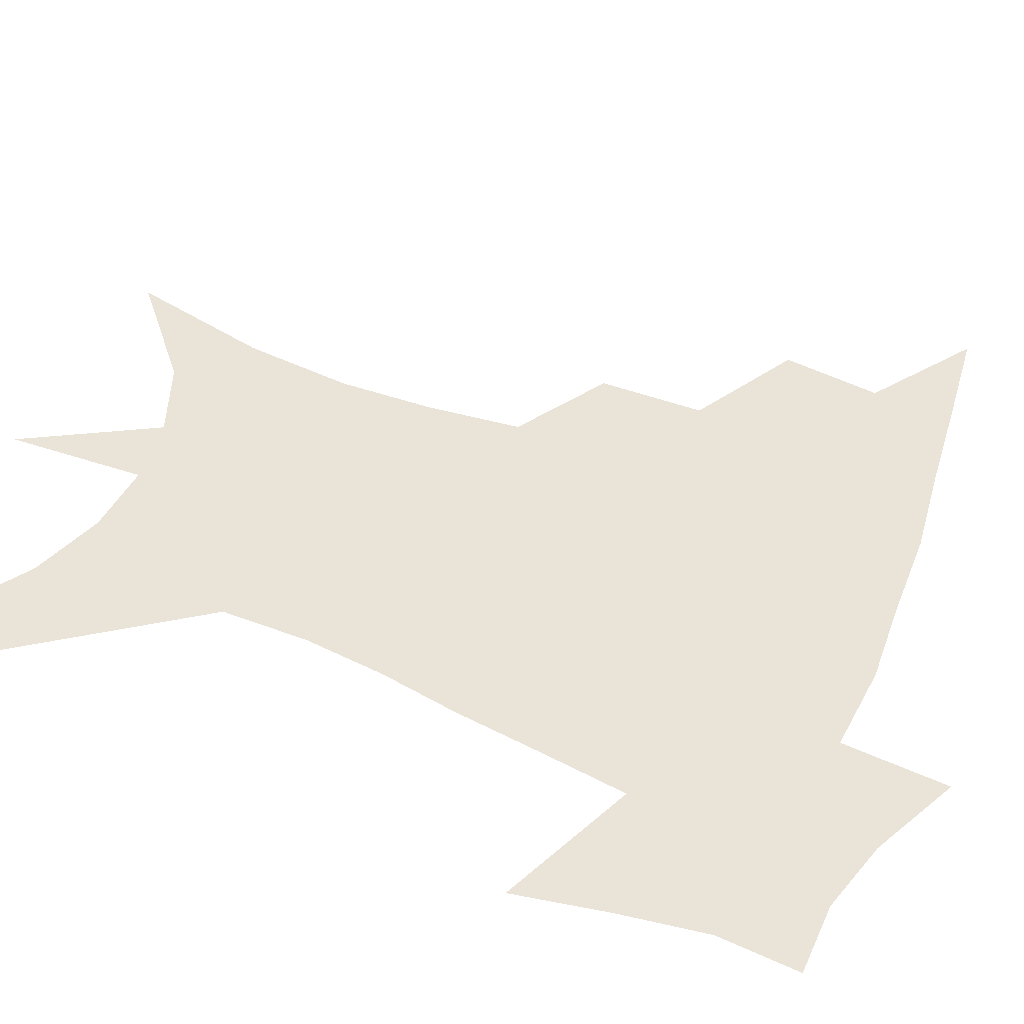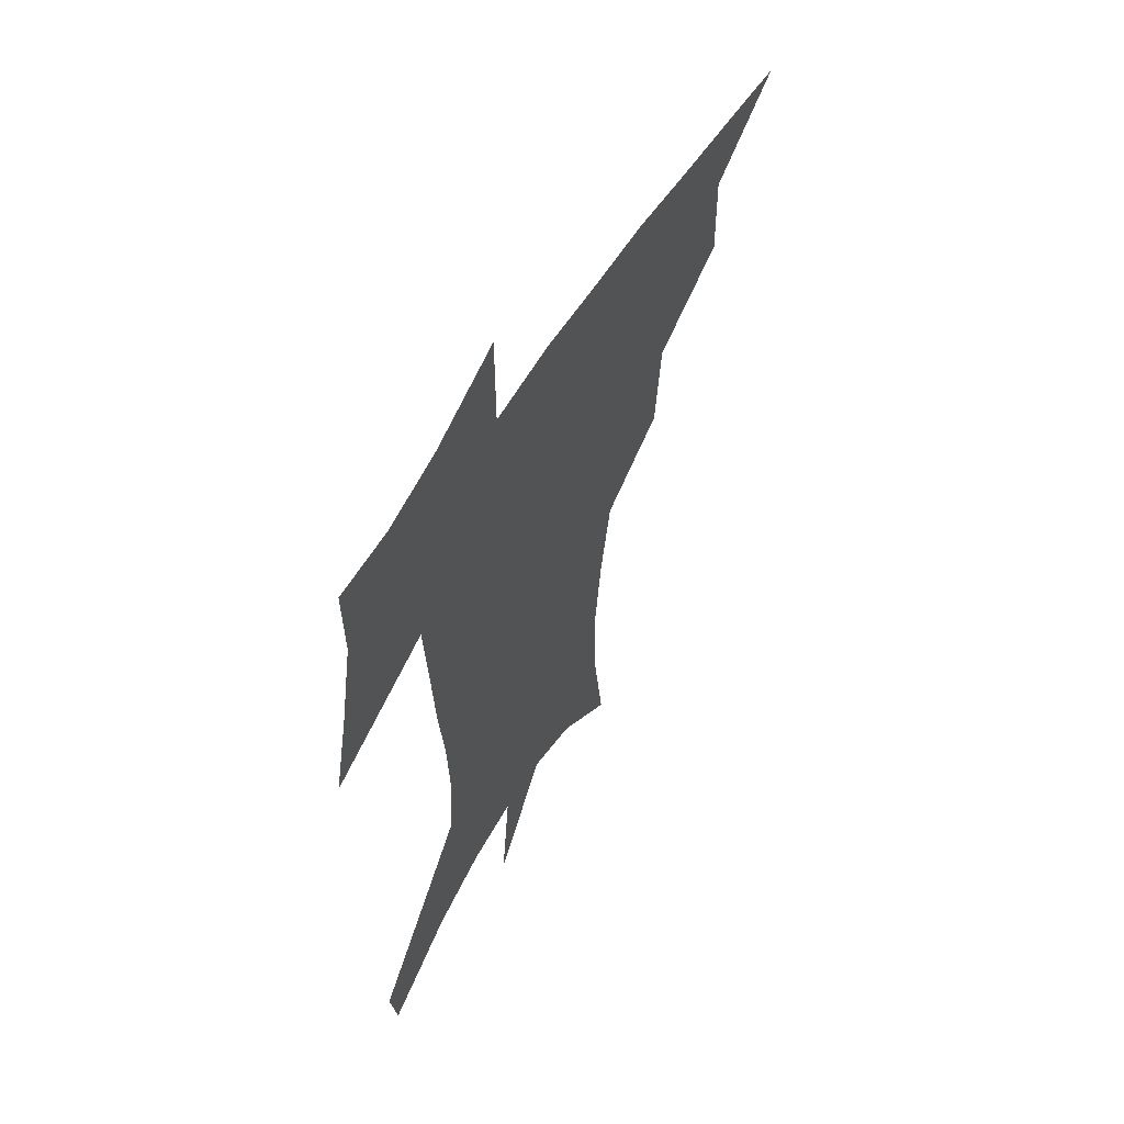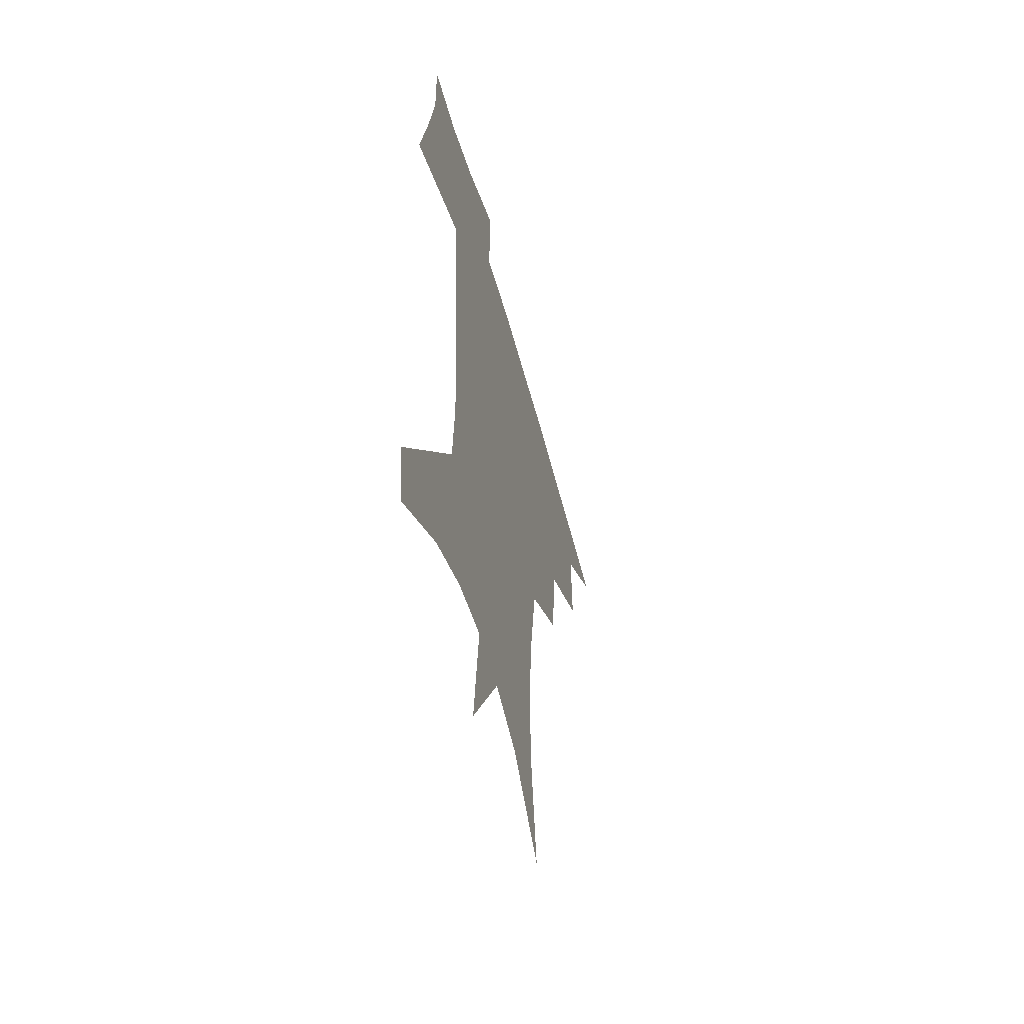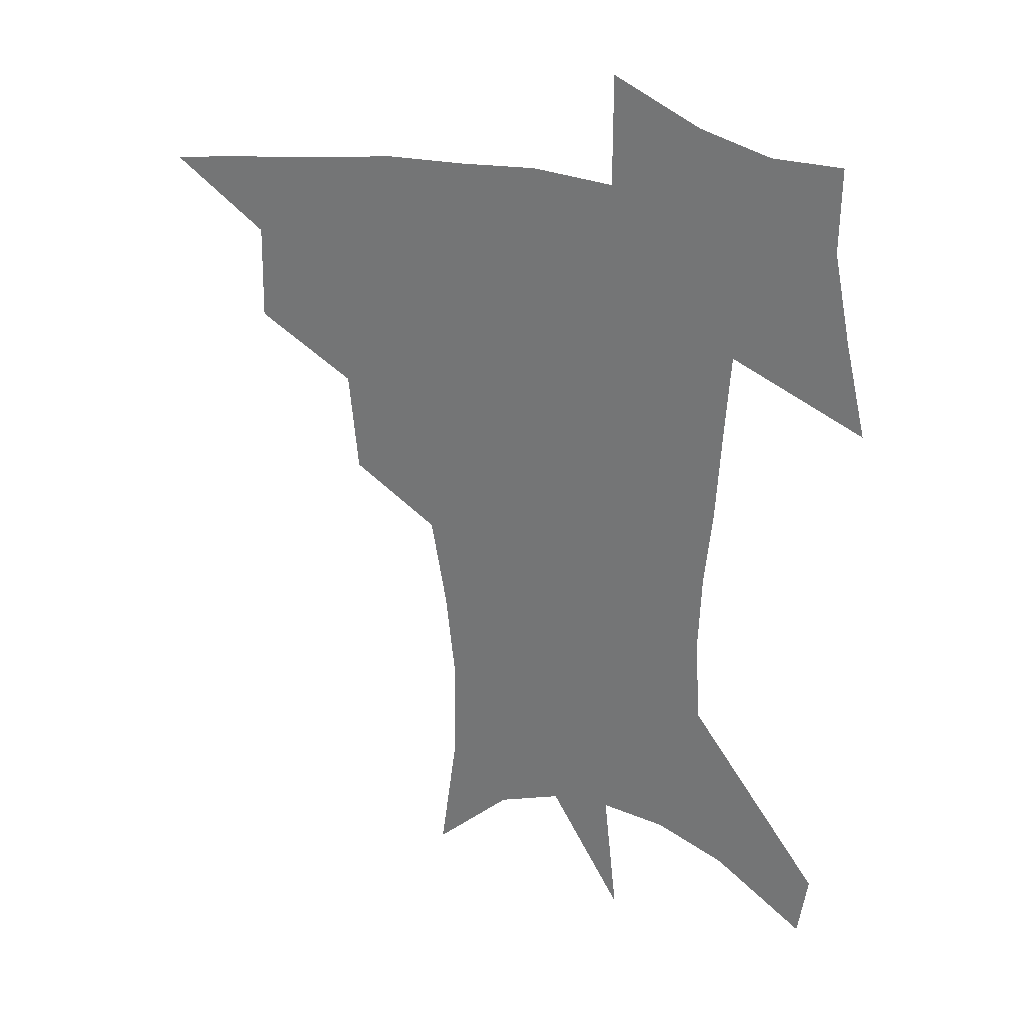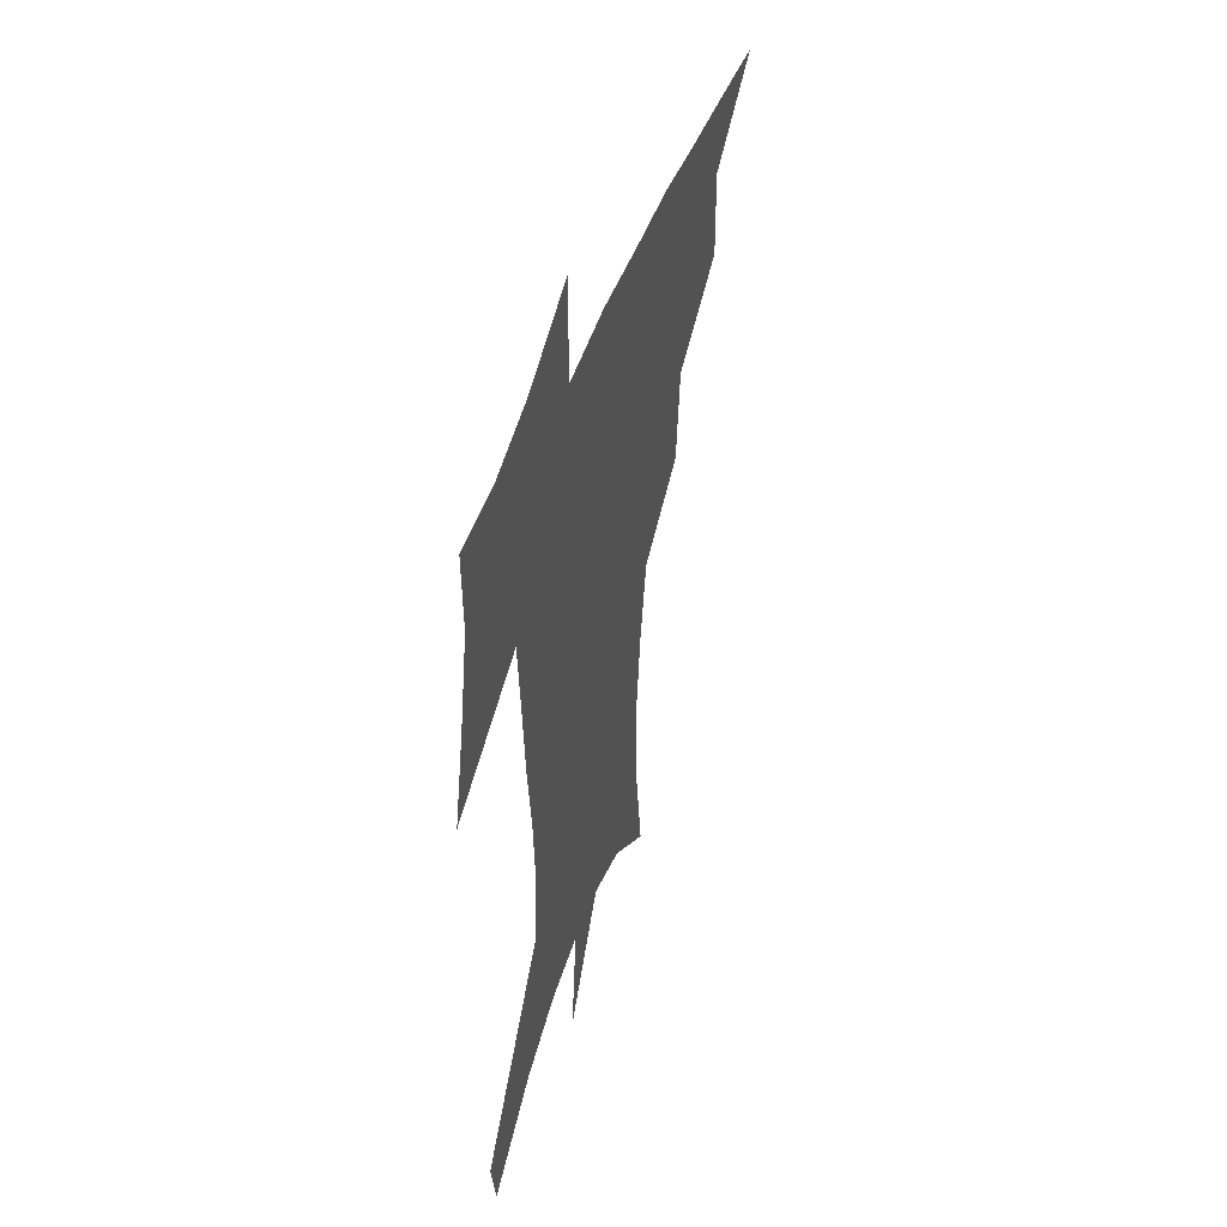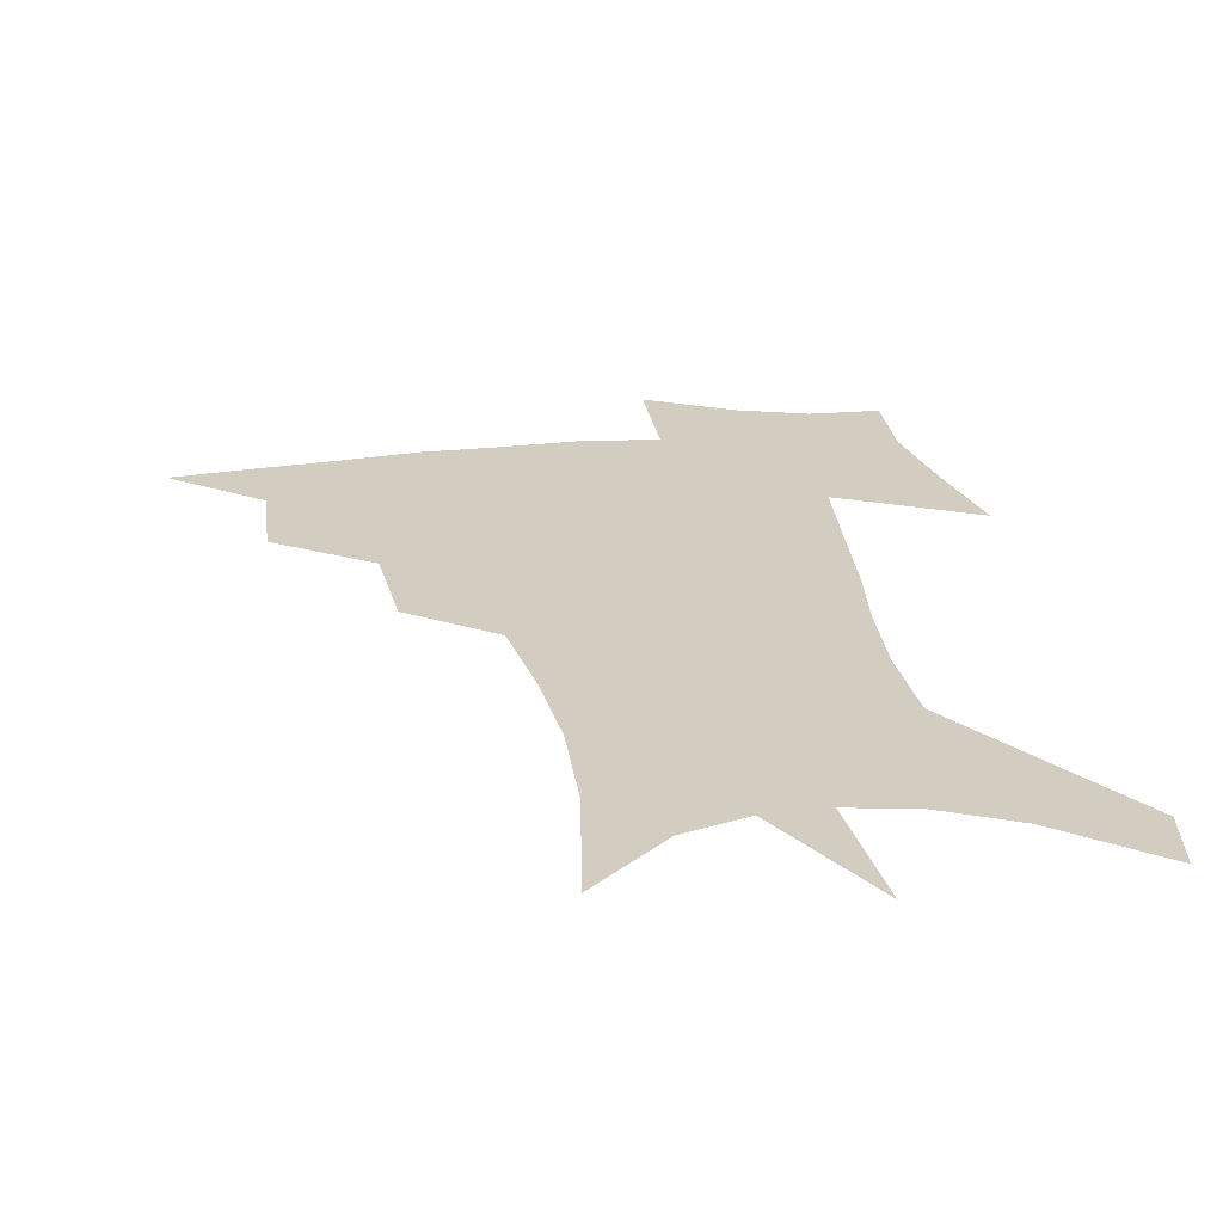
<metadata>
{"format":"obj","ext":"obj","renderer":"f3d","projection":"perspective","resolution":1024,"background":"white","views":[{"elev":61.2,"azim":113.8,"up":"+Z"},{"elev":60.0,"azim":121.3,"up":"+Y"},{"elev":-56.2,"azim":105.2,"up":"+Y"},{"elev":29.8,"azim":19.8,"up":"+Y"},{"elev":49.8,"azim":109.0,"up":"+Y"},{"elev":24.7,"azim":-8.2,"up":"+Z"}]}
</metadata>
<code>
v 457.9 441.4 0
v 489.7 381.3 0
v 490.5 416.1 0
v 486.7 445.1 0
v 527.3 321.8 0
v 524 358.9 0
v 521.9 391.4 0
v 519.8 420.6 0
v 516.1 448.6 0
v 560 146.6 0
v 566.3 194.9 0
v 566.7 232.8 0
v 563.3 266.4 0
v 557.7 300.1 0
v 553.9 336.8 0
v 551.5 368.3 0
v 549.8 397 0
v 547.5 423.9 0
v 543.9 452.5 0
v 587.8 172.5 0
v 588.8 211.4 0
v 587 246.7 0
v 583.9 280.3 0
v 580.2 311.4 0
v 578 343.4 0
v 576.6 372.1 0
v 576.3 400.6 0
v 574.4 426.3 0
v 572.8 453.4 0
v 610.8 180.2 0
v 608.9 216.4 0
v 606.6 247.5 0
v 604 285.6 0
v 602.1 314.3 0
v 601.2 346.6 0
v 601 374.6 0
v 601.3 401.9 0
v 601.6 427.2 0
v 599.8 455.2 0
v 637.6 132.2 0
v 632.5 181.2 0
v 628.9 219.5 0
v 626.2 252.6 0
v 624.4 285.8 0
v 623.6 317.6 0
v 624.1 345.8 0
v 624.5 376.2 0
v 625.8 401.5 0
v 627.1 427.1 0
v 628.9 452.7 0
v 628.9 493 0
v 656.1 177.2 0
v 650 215.6 0
v 646 249.5 0
v 645.5 279.4 0
v 646.1 309.3 0
v 647.6 338.7 0
v 648.3 371 0
v 649.9 399.4 0
v 651.5 425.1 0
v 654.7 449.9 0
v 660.1 477.5 0
v 681.7 165.3 0
v 675.1 202.3 0
v 669.8 235.1 0
v 667.9 267.2 0
v 669 297.1 0
v 672 326.6 0
v 673.9 360 0
v 676 392.5 0
v 675.4 421.6 0
v 678.2 446.1 0
v 685.7 469.9 0
v 715.7 139.1 0
v 719.3 163.8 0
v 725.1 369.2 0
v 717 405.1 0
v 710.6 438.4 0
v 711 469.6 0
f 3 4 1
f 6 7 2
f 2 7 3
f 7 8 3
f 3 8 4
f 8 9 4
f 14 15 5
f 5 15 6
f 15 16 6
f 6 16 7
f 16 17 7
f 7 17 8
f 17 18 8
f 8 18 9
f 18 19 9
f 10 20 11
f 20 21 11
f 11 21 12
f 21 22 12
f 12 22 13
f 22 23 13
f 13 23 14
f 23 24 14
f 14 24 15
f 24 25 15
f 15 25 16
f 25 26 16
f 16 26 17
f 26 27 17
f 17 27 18
f 27 28 18
f 18 28 19
f 28 29 19
f 20 30 21
f 30 31 21
f 21 31 22
f 31 32 22
f 22 32 23
f 32 33 23
f 23 33 24
f 33 34 24
f 24 34 25
f 34 35 25
f 25 35 26
f 35 36 26
f 26 36 27
f 36 37 27
f 27 37 28
f 37 38 28
f 28 38 29
f 38 39 29
f 40 41 30
f 30 41 31
f 41 42 31
f 31 42 32
f 42 43 32
f 32 43 33
f 43 44 33
f 33 44 34
f 44 45 34
f 34 45 35
f 45 46 35
f 35 46 36
f 46 47 36
f 36 47 37
f 47 48 37
f 37 48 38
f 48 49 38
f 38 49 39
f 49 50 39
f 41 52 42
f 52 53 42
f 42 53 43
f 53 54 43
f 43 54 44
f 54 55 44
f 44 55 45
f 55 56 45
f 45 56 46
f 56 57 46
f 46 57 47
f 57 58 47
f 47 58 48
f 58 59 48
f 48 59 49
f 59 60 49
f 49 60 50
f 60 61 50
f 50 61 51
f 61 62 51
f 52 63 53
f 63 64 53
f 53 64 54
f 64 65 54
f 54 65 55
f 65 66 55
f 55 66 56
f 66 67 56
f 56 67 57
f 67 68 57
f 57 68 58
f 68 69 58
f 58 69 59
f 69 70 59
f 59 70 60
f 70 71 60
f 60 71 61
f 71 72 61
f 61 72 62
f 72 73 62
f 63 74 64
f 74 75 64
f 64 75 65
f 70 76 71
f 76 77 71
f 71 77 72
f 77 78 72
f 72 78 73
f 78 79 73

</code>
